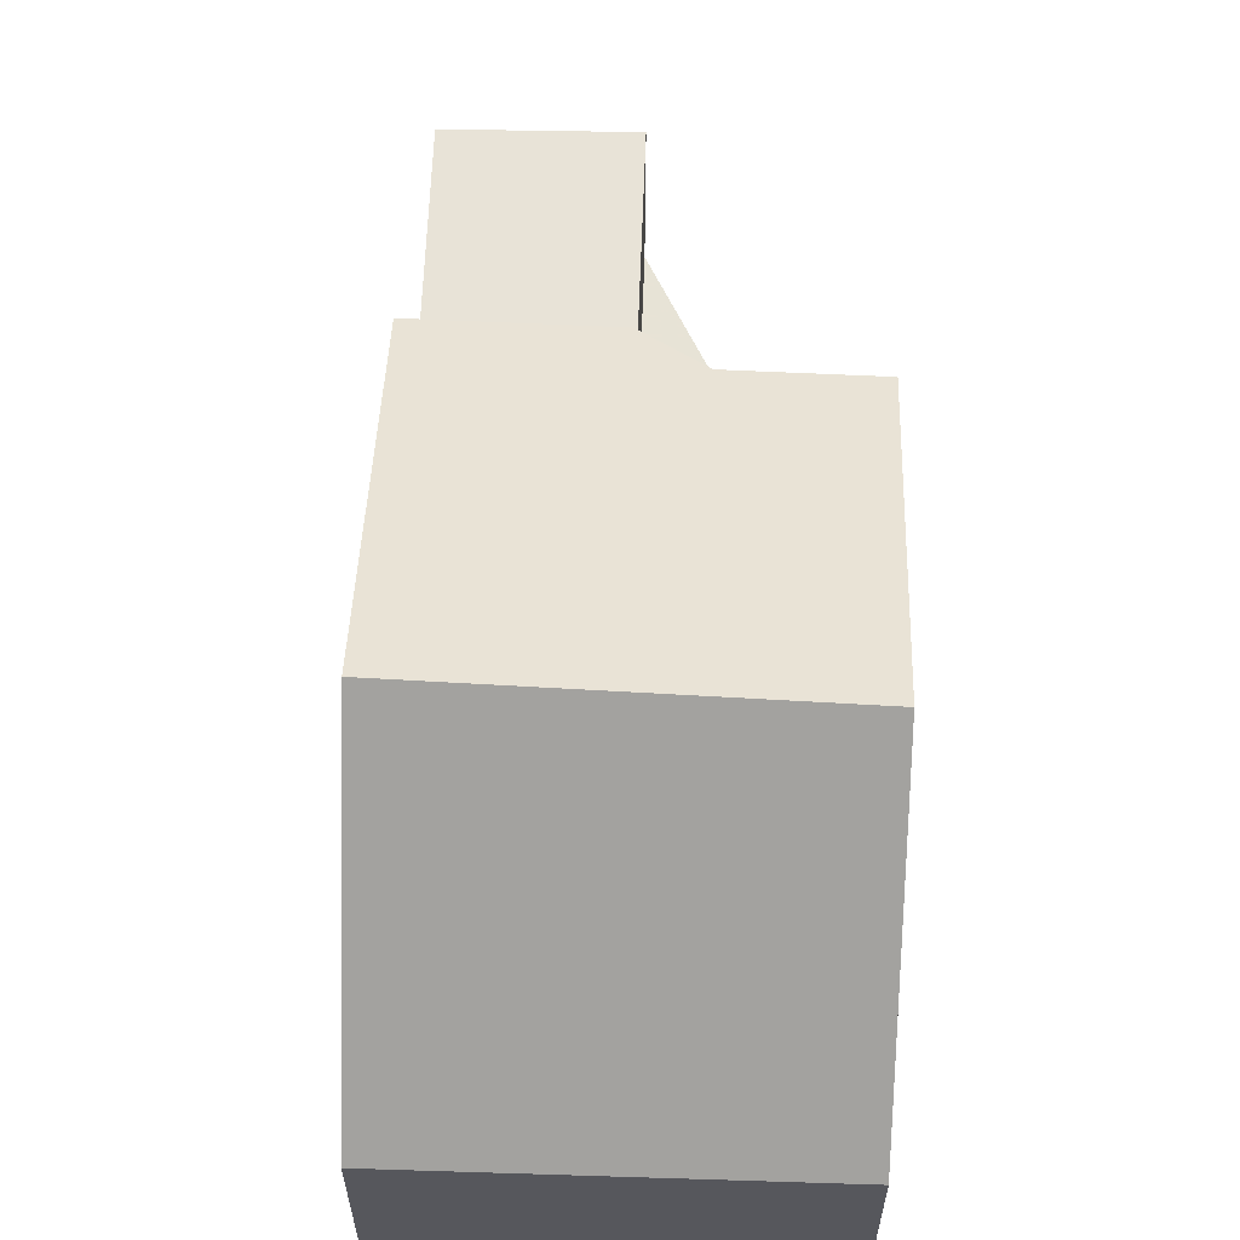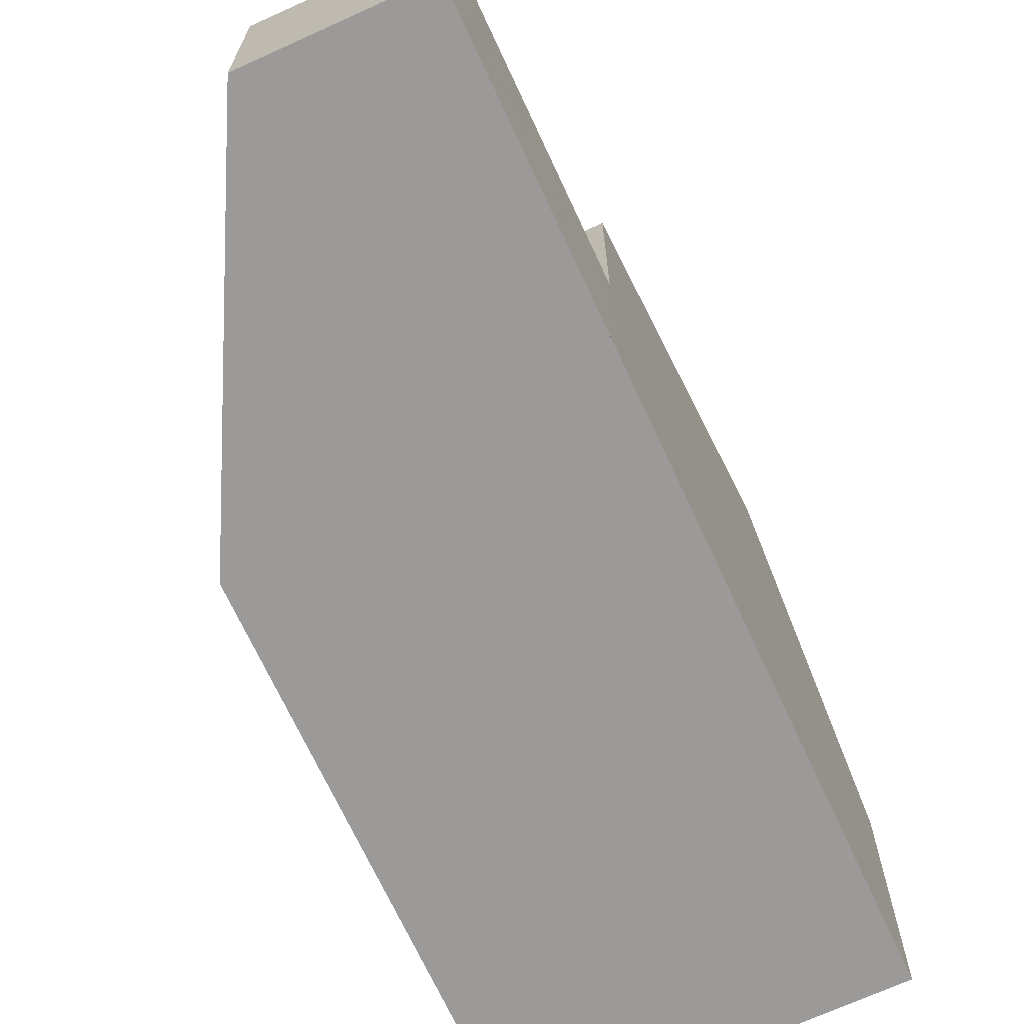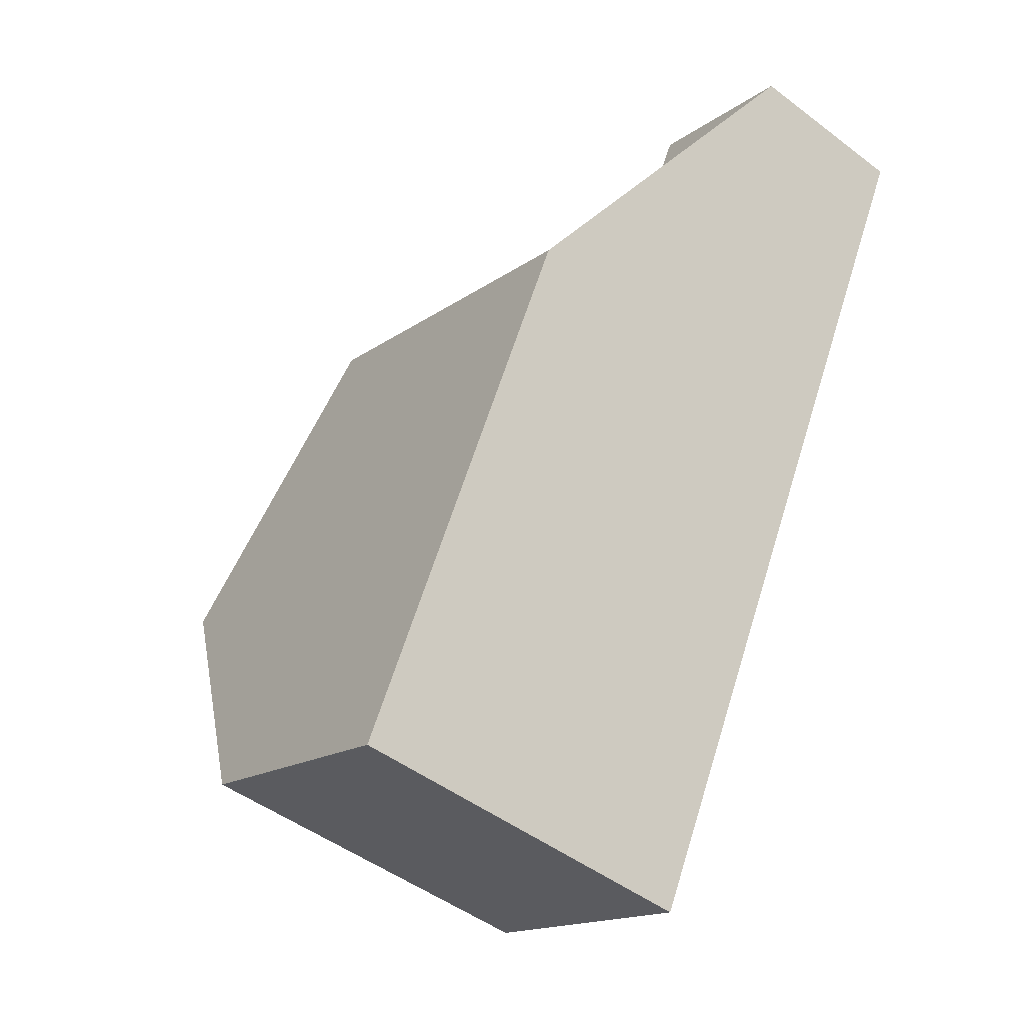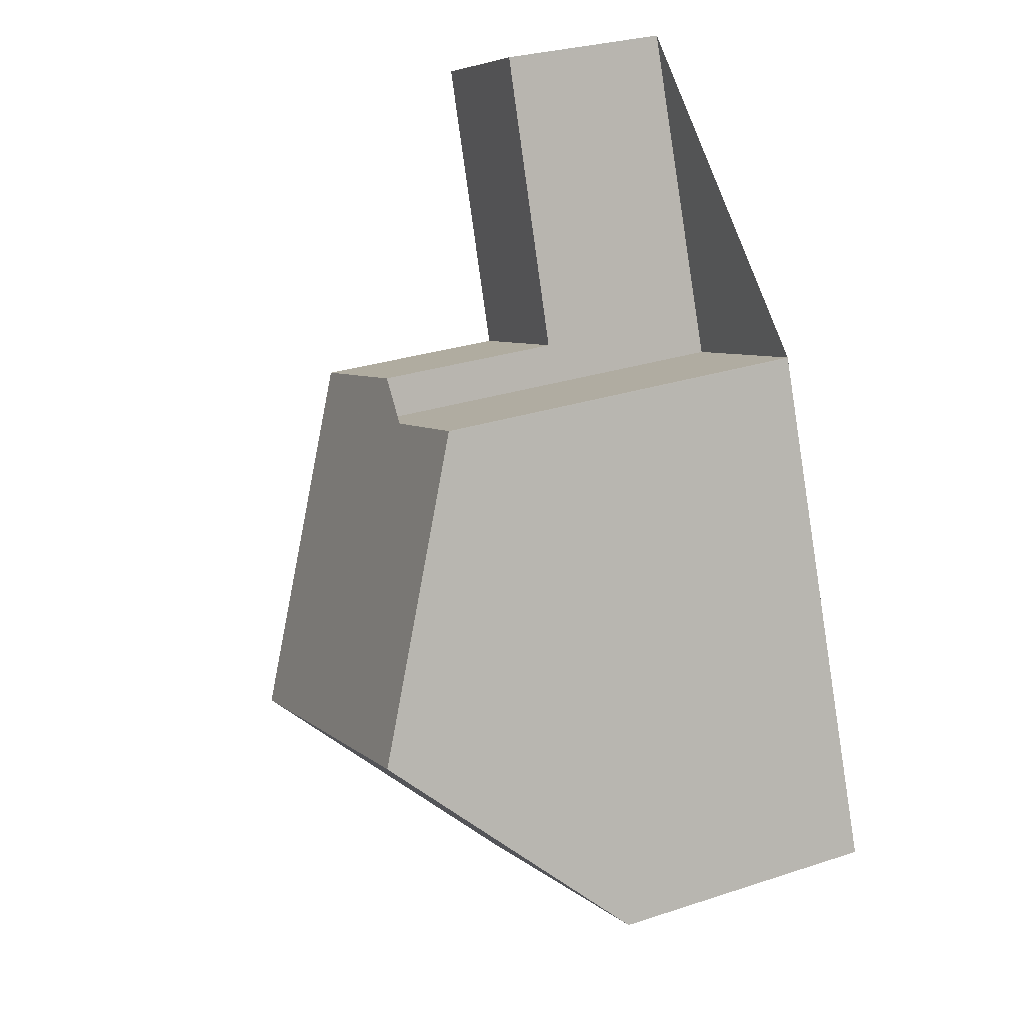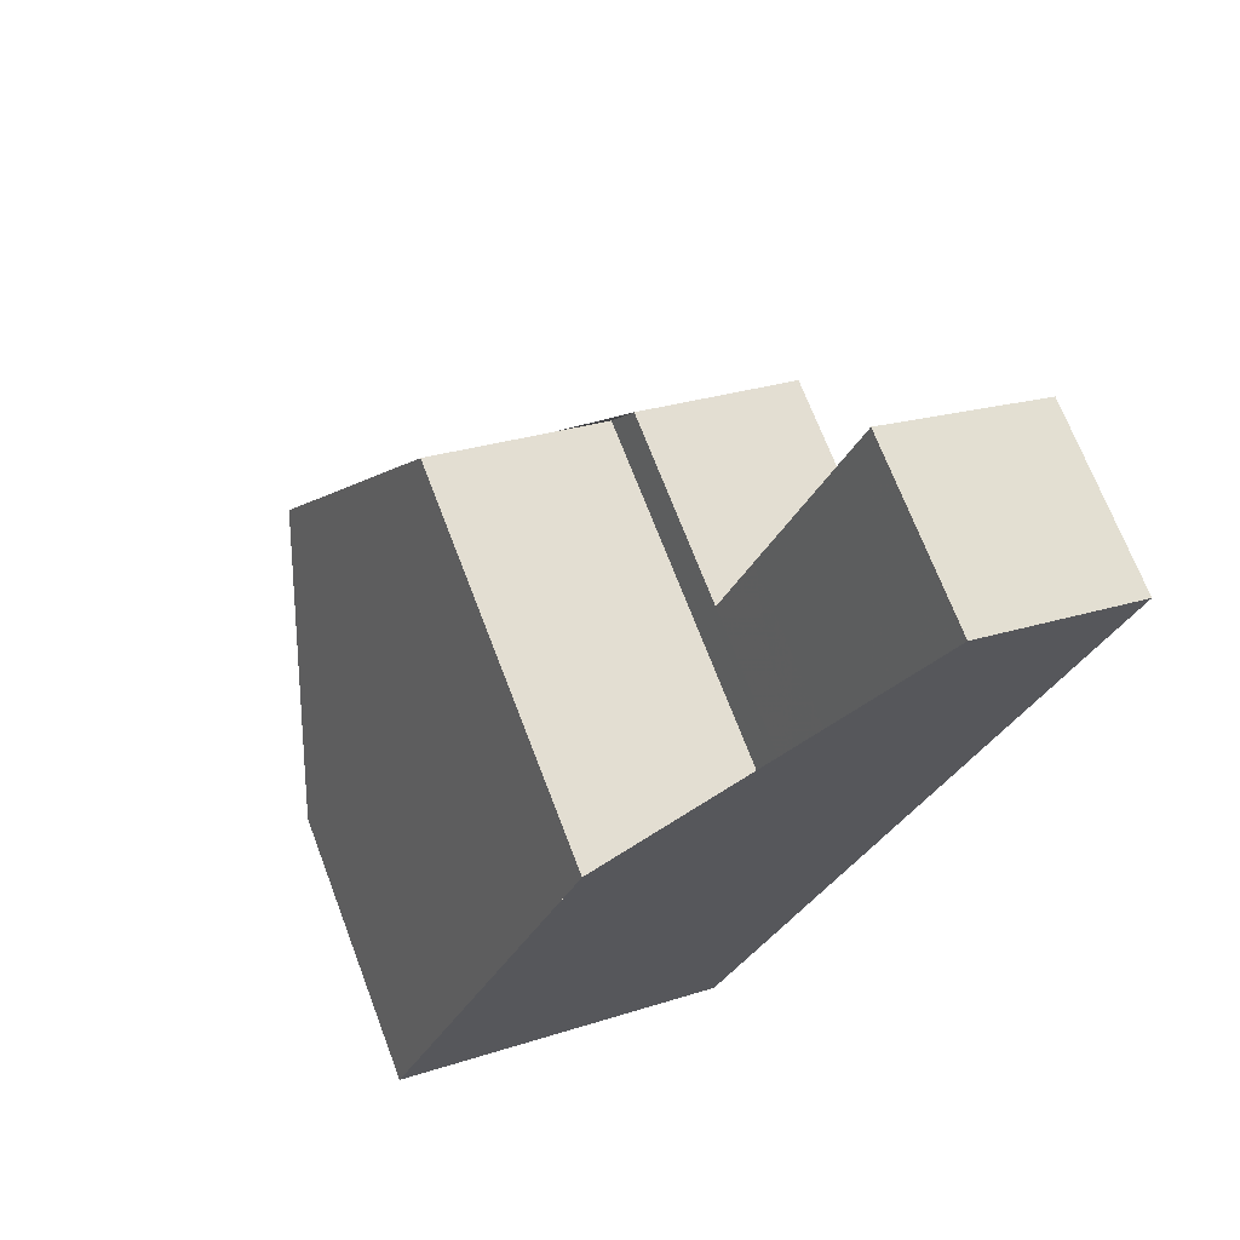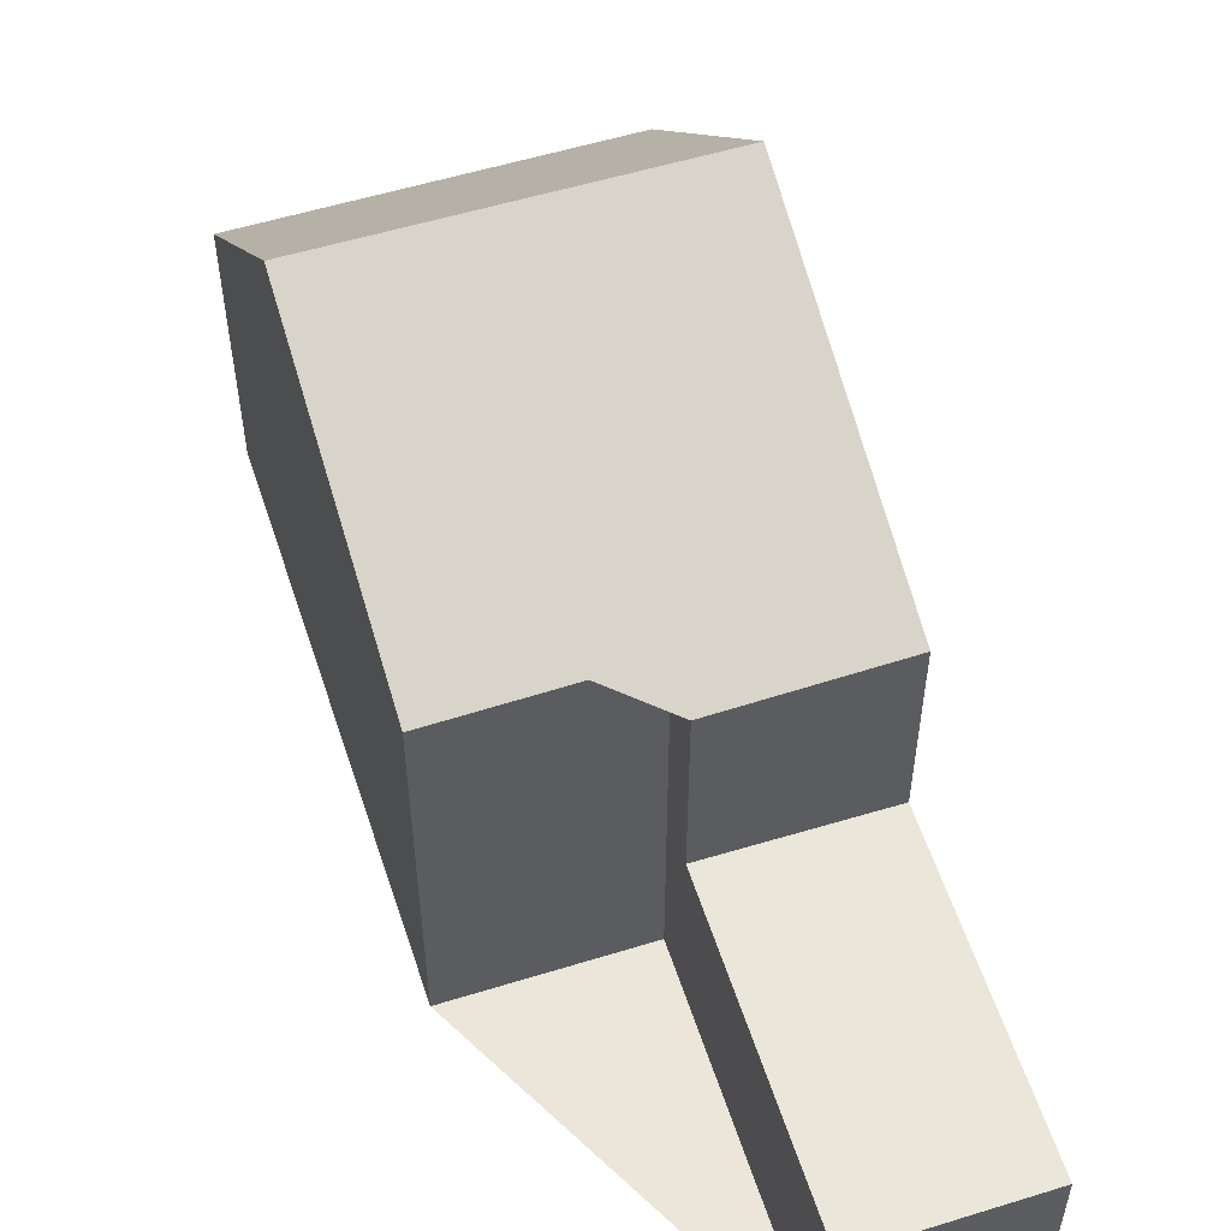
<metadata>
{"format":"obj","ext":"obj","renderer":"f3d","projection":"perspective","resolution":1024,"background":"white","views":[{"elev":62.6,"azim":23.0,"up":"+Z"},{"elev":-69.3,"azim":-134.3,"up":"+Z"},{"elev":-15.7,"azim":146.0,"up":"+Y"},{"elev":29.2,"azim":64.2,"up":"+Y"},{"elev":69.9,"azim":159.2,"up":"+Y"},{"elev":56.0,"azim":-177.1,"up":"+Z"}]}
</metadata>
<code>
v -2308 -1888 5.184
v -2306 -1887 5.139
v -2304 -1894 3.707
v -2308 -1896 3.672
v -2312 -1885 2.333
v -2310 -1884 2.372
v -2309 -1893 6.805
v -2305 -1891 6.751
v -2308 -1892 6.788
v -2309 -1893 6.805
v -2305 -1891 6.751
v -2309 -1893 6.805
v -2309 -1888 4.969
v -2311 -1889 5.011
v -2311 -1884 2.36
v -2312 -1885 2.333
v -2311 -1889 2.408
v -2309 -1888 2.447
v -2308 -1892 6.788
v -2307 -1895 3.683
v -2309 -1888 2.435
v -2309 -1888 4.982
v -2309 -1893 6.805
v -2308 -1896 3.672
v -2311 -1889 2.408
v -2311 -1889 5.011
v -2307 -1895 3.712
v -2304 -1894 3.735
v -2308 -1896 3.701
v -2308 -1896 3.701
v -2312 -1885 2.333
v -2312 -1885 2.333
v -2310 -1884 2.372
v -2311 -1884 2.36
v -2311 -1888 2.388
v -2311 -1888 2.388
v -2309 -1887 2.427
v -2310 -1887 2.415
v -2309 -1888 4.982
v -2309 -1888 4.969
v -2311 -1889 5.011
v -2311 -1889 5.011
v -2311 -1889 2.408
v -2311 -1889 2.408
v -2309 -1888 2.447
v -2309 -1888 2.435
v -2305 -1891 6.751
v -2305 -1891 6.751
v -2306 -1887 5.14
v -2304 -1894 3.706
v -2304 -1894 3.735
v -2306 -1887 5.145
v -2306 -1887 5.145
v -2311 -1889 5.234
v -2309 -1889 5.205
v -2311 -1889 5.234
v -2306 -1892 6.771
v -2306 -1892 6.771
v -2308 -1888 5.177
v -2305 -1895 3.694
v -2305 -1895 3.723
v -2308 -1888 5.17
v -2308 -1893 6.796
v -2310 -1889 5.218
v -2311 -1885 2.347
v -2311 -1885 2.347
v -2308 -1893 6.796
v -2307 -1896 3.678
v -2307 -1896 3.707
v -2310 -1888 2.422
v -2310 -1888 4.996
v -2310 -1887 2.402
v -2310 -1888 2.422
v -2310 -1888 4.996
v -2308 -1888 5.17
v -2308 -1888 5.184
v -2308 -1888 0
v -2308 -1888 8.882e-16
v -2306 -1887 5.145
v -2306 -1887 5.139
v -2306 -1887 0
v -2306 -1887 8.882e-16
v -2304 -1894 3.706
v -2304 -1894 3.707
v -2304 -1894 0
v -2304 -1894 0
v -2308 -1896 3.701
v -2308 -1896 3.672
v -2308 -1896 0
v -2308 -1896 0
v -2312 -1885 2.333
v -2312 -1885 2.333
v -2312 -1885 0
v -2312 -1885 0
v -2310 -1884 2.372
v -2310 -1884 2.372
v -2310 -1884 4.441e-16
v -2310 -1884 0
v -2311 -1889 5.234
v -2309 -1893 6.805
v -2309 -1893 8.882e-16
v -2311 -1889 8.882e-16
v -2304 -1894 3.735
v -2305 -1891 6.751
v -2305 -1891 -8.882e-16
v -2304 -1894 0
v -2310 -1884 2.372
v -2311 -1884 2.36
v -2311 -1884 0
v -2310 -1884 4.441e-16
v -2311 -1885 2.347
v -2312 -1885 2.333
v -2312 -1885 0
v -2311 -1885 0
v -2307 -1896 3.678
v -2307 -1895 3.683
v -2307 -1895 0
v -2307 -1896 -4.441e-16
v -2308 -1896 3.672
v -2308 -1896 3.672
v -2308 -1896 0
v -2308 -1896 0
v -2304 -1894 3.707
v -2304 -1894 3.735
v -2304 -1894 0
v -2304 -1894 0
v -2309 -1893 6.805
v -2308 -1896 3.701
v -2308 -1896 0
v -2309 -1893 8.882e-16
v -2312 -1885 2.333
v -2312 -1885 2.333
v -2312 -1885 4.441e-16
v -2312 -1885 0
v -2309 -1887 2.427
v -2310 -1884 2.372
v -2310 -1884 0
v -2309 -1887 0
v -2312 -1885 2.333
v -2311 -1888 2.388
v -2311 -1888 0
v -2312 -1885 4.441e-16
v -2309 -1888 2.447
v -2309 -1887 2.427
v -2309 -1887 0
v -2309 -1888 -4.441e-16
v -2308 -1888 5.184
v -2309 -1888 4.969
v -2309 -1888 0
v -2308 -1888 0
v -2311 -1888 2.388
v -2311 -1889 2.408
v -2311 -1889 0
v -2311 -1888 0
v -2306 -1887 5.139
v -2306 -1887 5.14
v -2306 -1887 0
v -2306 -1887 0
v -2305 -1895 3.694
v -2304 -1894 3.706
v -2304 -1894 0
v -2305 -1895 0
v -2305 -1891 6.751
v -2306 -1887 5.145
v -2306 -1887 8.882e-16
v -2305 -1891 -8.882e-16
v -2311 -1889 5.011
v -2311 -1889 5.234
v -2311 -1889 8.882e-16
v -2311 -1889 0
v -2307 -1895 3.683
v -2305 -1895 3.694
v -2305 -1895 0
v -2307 -1895 0
v -2306 -1887 5.14
v -2308 -1888 5.17
v -2308 -1888 8.882e-16
v -2306 -1887 0
v -2311 -1884 2.36
v -2311 -1885 2.347
v -2311 -1885 0
v -2311 -1884 0
v -2308 -1896 3.672
v -2307 -1896 3.678
v -2307 -1896 -4.441e-16
v -2308 -1896 0
v -2312 -1885 0
v -2310 -1884 0
v -2308 -1888 0
v -2306 -1887 0
v -2304 -1894 0
v -2308 -1896 0
f 32 5 16 31
f 53 8 48 52
f 64 55 9 63
f 54 10 7 56
f 51 28 3 50
f 34 15 6 33
f 66 31 16 65
f 22 13 18 21
f 69 27 20 68
f 71 22 21 70
f 29 24 4 30
f 25 17 14 26
f 47 11 28 51
f 67 19 27 69
f 30 12 23 29
f 36 32 31 35
f 38 34 33 37
f 72 35 31 66
f 44 36 35 43
f 46 38 37 45
f 73 43 35 72
f 59 52 48 58
f 61 51 50 60
f 57 47 51 61
f 52 49 2 53
f 74 39 55 64
f 56 42 41 54
f 62 49 52 59
f 58 9 55 59
f 60 20 27 61
f 61 27 19 57
f 59 55 39 40 1 62
f 63 10 54 64
f 65 15 34 66
f 68 24 29 69
f 70 25 26 71
f 69 29 23 67
f 66 34 38 72
f 72 38 46 73
f 64 54 41 74
f 76 77 78 75
f 80 81 82 79
f 84 85 86 83
f 88 89 90 87
f 92 93 94 91
f 96 97 98 95
f 100 101 102 99
f 104 105 106 103
f 108 109 110 107
f 112 113 114 111
f 116 117 118 115
f 120 121 122 119
f 124 125 126 123
f 128 129 130 127
f 132 133 134 131
f 136 137 138 135
f 140 141 142 139
f 144 145 146 143
f 148 149 150 147
f 152 153 154 151
f 156 157 158 155
f 160 161 162 159
f 164 165 166 163
f 168 169 170 167
f 172 173 174 171
f 176 177 178 175
f 180 181 182 179
f 184 185 186 183
f 188 189 190 191 192 187

</code>
